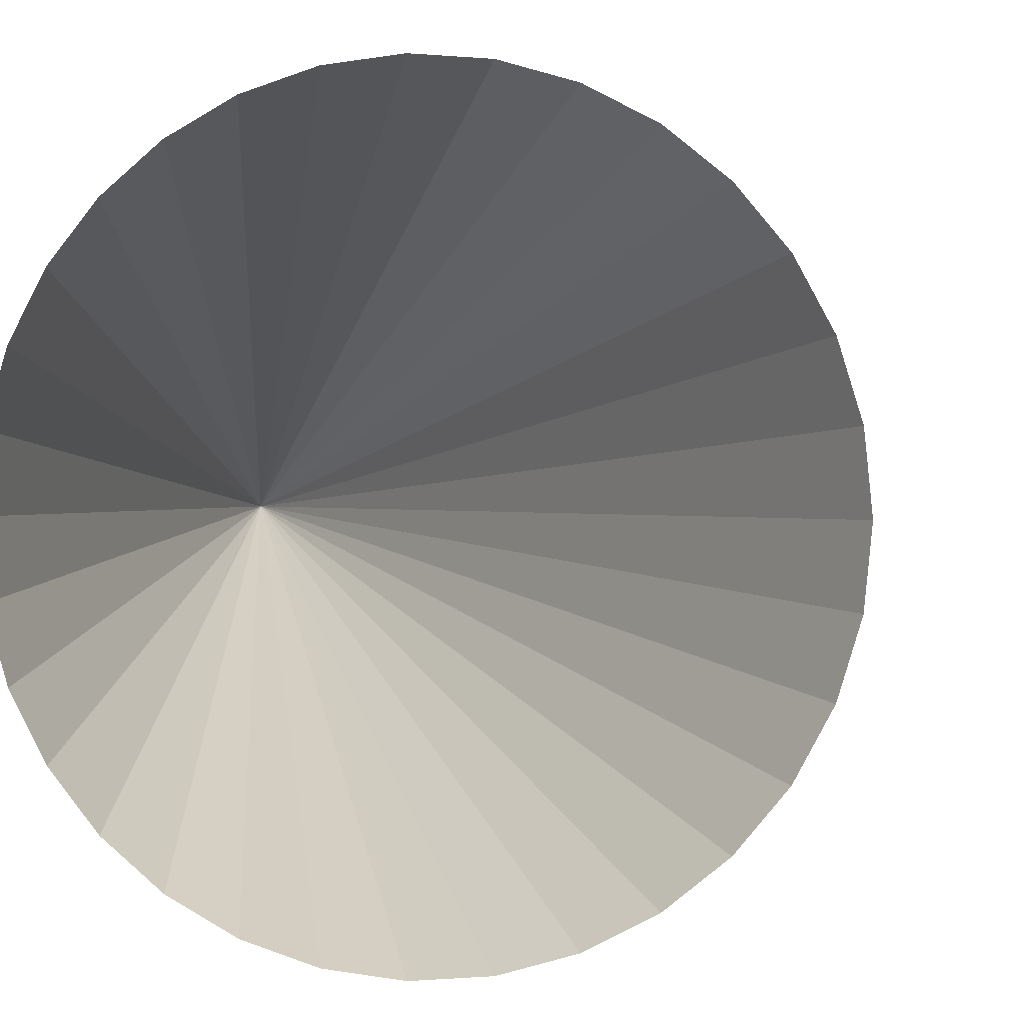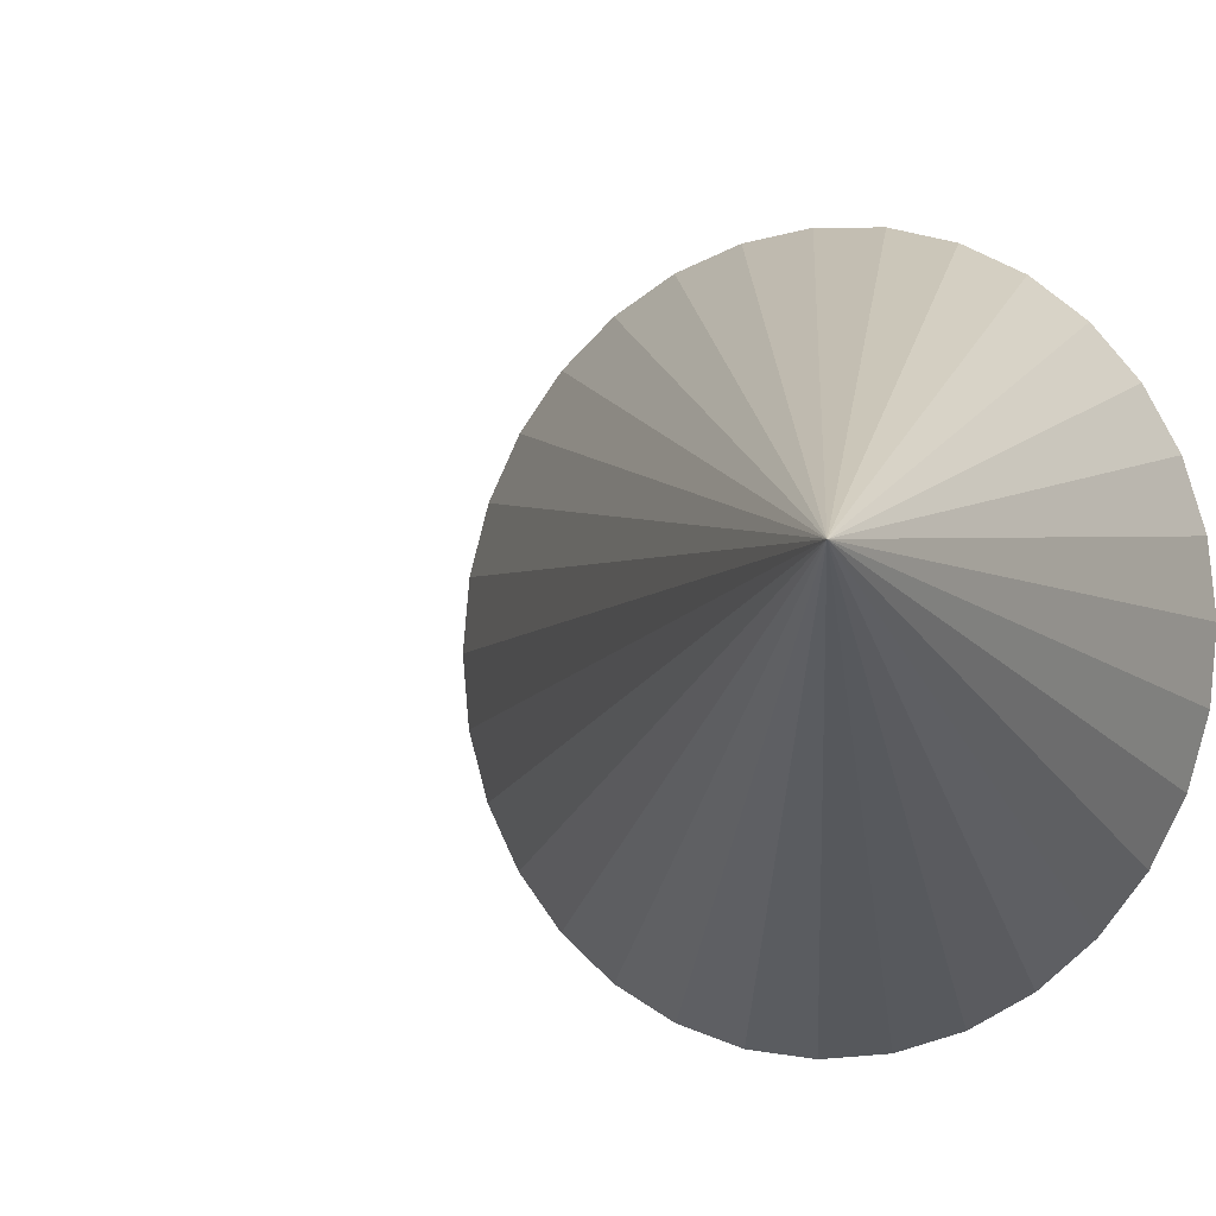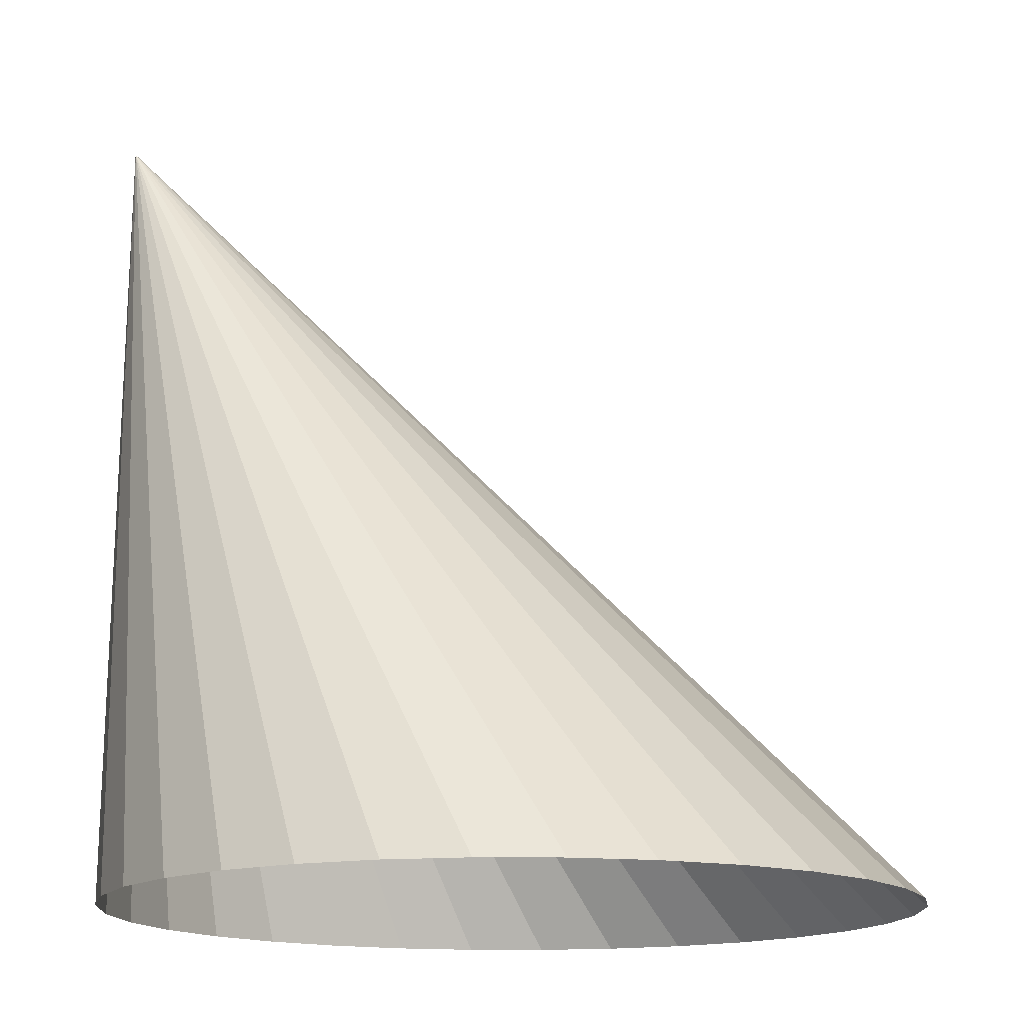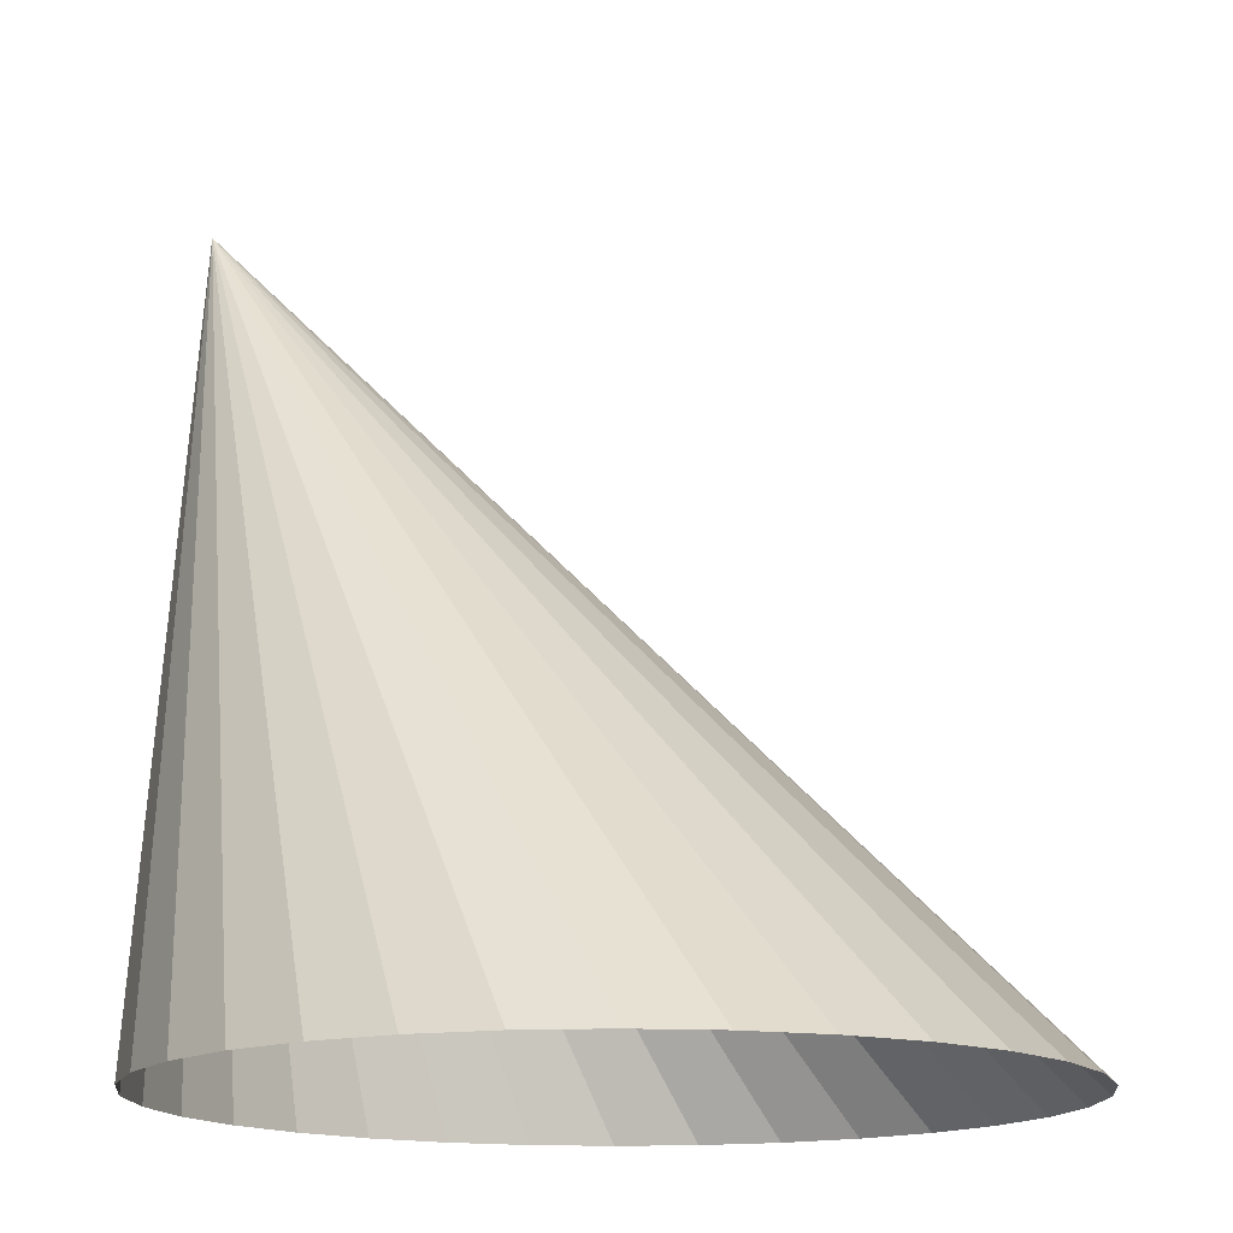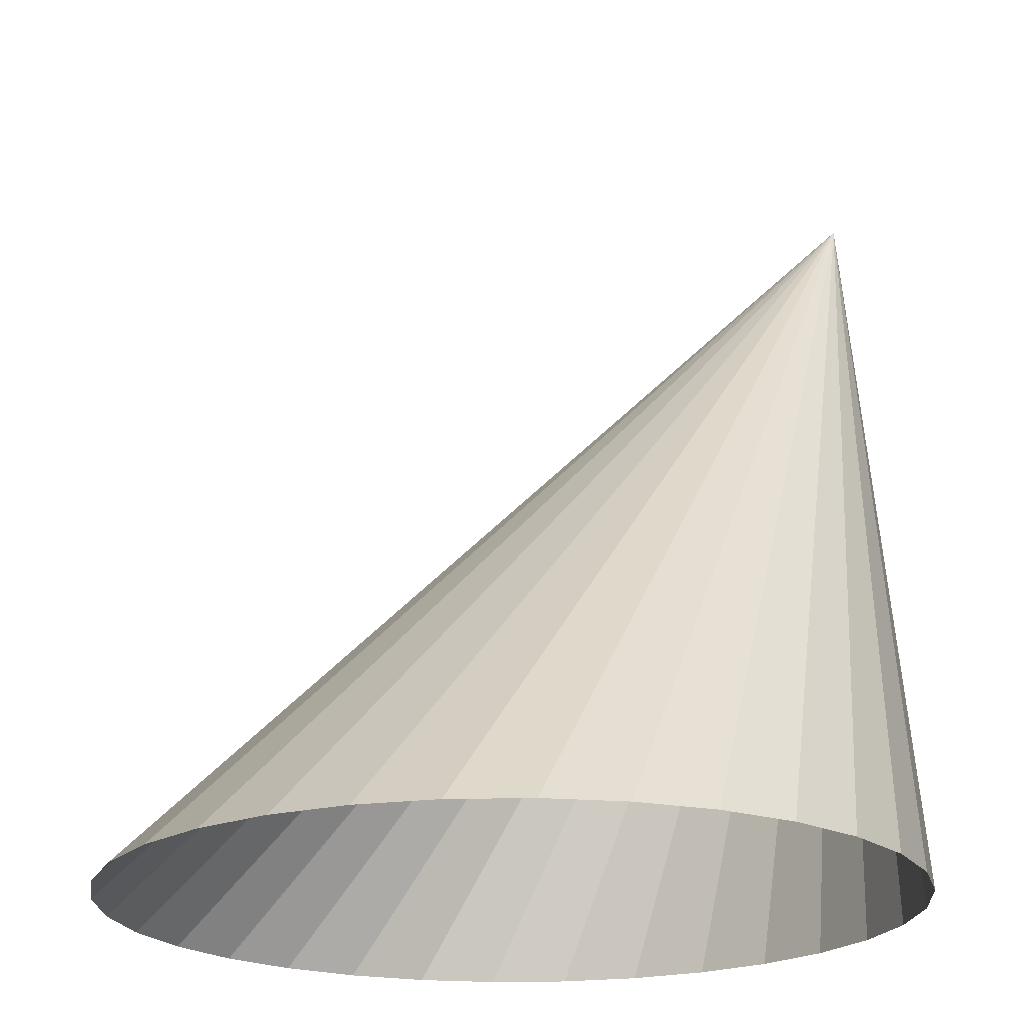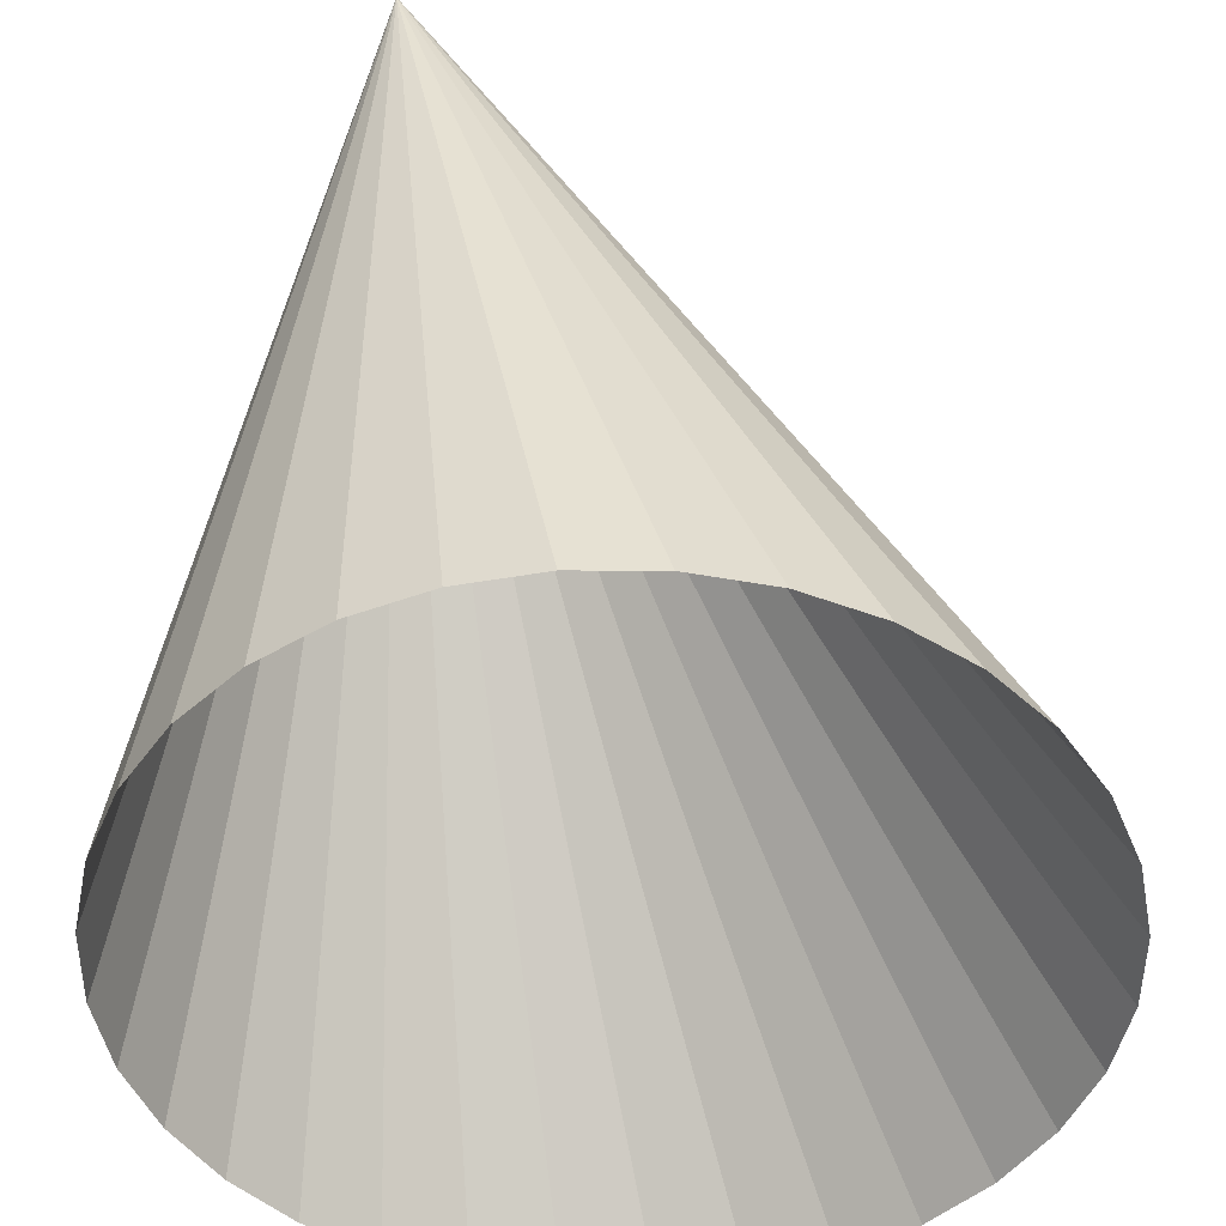
<metadata>
{"format":"obj","ext":"obj","renderer":"f3d","projection":"perspective","resolution":1024,"background":"white","views":[{"elev":0.8,"azim":13.1,"up":"+Z"},{"elev":-4.9,"azim":-150.2,"up":"+Z"},{"elev":-14.8,"azim":4.7,"up":"+Y"},{"elev":-15.1,"azim":22.2,"up":"+Y"},{"elev":-20.7,"azim":154.5,"up":"+Y"},{"elev":-48.0,"azim":-62.2,"up":"+Y"}]}
</metadata>
<code>
o object_1
v 0.009607 0 -0.5975
v 6.473e-11 0 -0.5
v 0 1 -0.5
v 0 1 -0.5
v 0.03806 0 -0.6913
v 0.009607 0 -0.5975
v 0 1 -0.5
v 0 1 -0.5
v 0.08427 0 -0.7778
v 0.03806 0 -0.6913
v 0 1 -0.5
v 0 1 -0.5
v 0.1464 0 -0.8536
v 0.1154 0 -0.8157
v 0.08427 0 -0.7778
v 0 1 -0.5
v 0 1 -0.5
v 0 1 -0.5
v 0.2222 0 -0.9157
v 0.1843 0 -0.8846
v 0.1464 0 -0.8536
v 0 1 -0.5
v 0 1 -0.5
v 0 1 -0.5
v 0.3087 0 -0.9619
v 0.2222 0 -0.9157
v 0 1 -0.5
v 0 1 -0.5
v 0.4025 0 -0.9904
v 0.3087 0 -0.9619
v 0 1 -0.5
v 0 1 -0.5
v 0.5 0 -1
v 0.4025 0 -0.9904
v 0 1 -0.5
v 0 1 -0.5
v 0.5975 0 -0.9904
v 0.5 0 -1
v 0 1 -0.5
v 0 1 -0.5
v 0.6913 0 -0.9619
v 0.6444 0 -0.9762
v 0.5975 0 -0.9904
v 0 1 -0.5
v 0 1 -0.5
v 0.7778 0 -0.9157
v 0.6913 0 -0.9619
v 0 1 -0.5
v 0 1 -0.5
v 0.8536 0 -0.8536
v 0.7778 0 -0.9157
v 0 1 -0.5
v 0 1 -0.5
v 0.9157 0 -0.7778
v 0.8846 0 -0.8157
v 0.8536 0 -0.8536
v 0 1 -0.5
v 0 1 -0.5
v 0 1 -0.5
v 0.9619 0 -0.6913
v 0.9157 0 -0.7778
v 0 1 -0.5
v 0 1 -0.5
v 0.9904 0 -0.5975
v 0.9619 0 -0.6913
v 0 1 -0.5
v 0 1 -0.5
v 1 0 -0.5
v 0.9904 0 -0.5975
v 0 1 -0.5
v 0 1 -0.5
v 0.9904 0 -0.4025
v 1 0 -0.5
v 0 1 -0.5
v 0 1 -0.5
v 0.9619 0 -0.3087
v 0.9762 0 -0.3556
v 0.9904 0 -0.4025
v 0 1 -0.5
v 0 1 -0.5
v 0 1 -0.5
v 0.9157 0 -0.2222
v 0.9619 0 -0.3087
v 0 1 -0.5
v 0 1 -0.5
v 0.8536 0 -0.1464
v 0.9157 0 -0.2222
v 0 1 -0.5
v 0 1 -0.5
v 0.7778 0 -0.08427
v 0.8157 0 -0.1154
v 0.8536 0 -0.1464
v 0 1 -0.5
v 0 1 -0.5
v 0 1 -0.5
v 0.6913 0 -0.03806
v 0.7778 0 -0.08427
v 0 1 -0.5
v 0 1 -0.5
v 0.5975 0 -0.009607
v 0.6444 0 -0.02383
v 0.6913 0 -0.03806
v 0 1 -0.5
v 0 1 -0.5
v 0.5 0 -6.611e-11
v 0.5975 0 -0.009607
v 0 1 -0.5
v 0 1 -0.5
v 0.4025 0 -0.009607
v 0.5 0 -6.611e-11
v 0 1 -0.5
v 0 1 -0.5
v 0.3087 0 -0.03806
v 0.3556 0 -0.02383
v 0.4025 0 -0.009607
v 0 1 -0.5
v 0 1 -0.5
v 0 1 -0.5
v 0.2222 0 -0.08427
v 0.3087 0 -0.03806
v 0 1 -0.5
v 0 1 -0.5
v 0.1464 0 -0.1464
v 0.2222 0 -0.08427
v 0 1 -0.5
v 0 1 -0.5
v 0.08427 0 -0.2222
v 0.1464 0 -0.1464
v 0 1 -0.5
v 0 1 -0.5
v 0.03806 0 -0.3087
v 0.08427 0 -0.2222
v 0 1 -0.5
v 0 1 -0.5
v 0.009607 0 -0.4025
v 0.02383 0 -0.3556
v 0.03806 0 -0.3087
v 0 1 -0.5
v 0 1 -0.5
v 0 1 -0.5
v 6.473e-11 0 -0.5
v 0.009607 0 -0.4025
v 0 1 -0.5
v 0 1 -0.5
f 2 1 3
f 6 5 7
f 10 9 11
f 14 13 16
f 15 14 17
f 20 19 22
f 21 20 23
f 26 25 27
f 30 29 31
f 34 33 35
f 38 37 39
f 44 42 41
f 43 42 45
f 47 46 48
f 51 50 52
f 55 54 57
f 56 55 58
f 61 60 62
f 65 64 66
f 69 68 70
f 73 72 74
f 77 76 79
f 78 77 80
f 83 82 84
f 87 86 88
f 91 90 93
f 92 91 94
f 97 96 98
f 103 101 100
f 102 101 104
f 106 105 107
f 110 109 111
f 114 113 116
f 115 114 117
f 120 119 121
f 124 123 125
f 128 127 129
f 132 131 133
f 136 135 138
f 137 136 139
f 142 141 143

</code>
